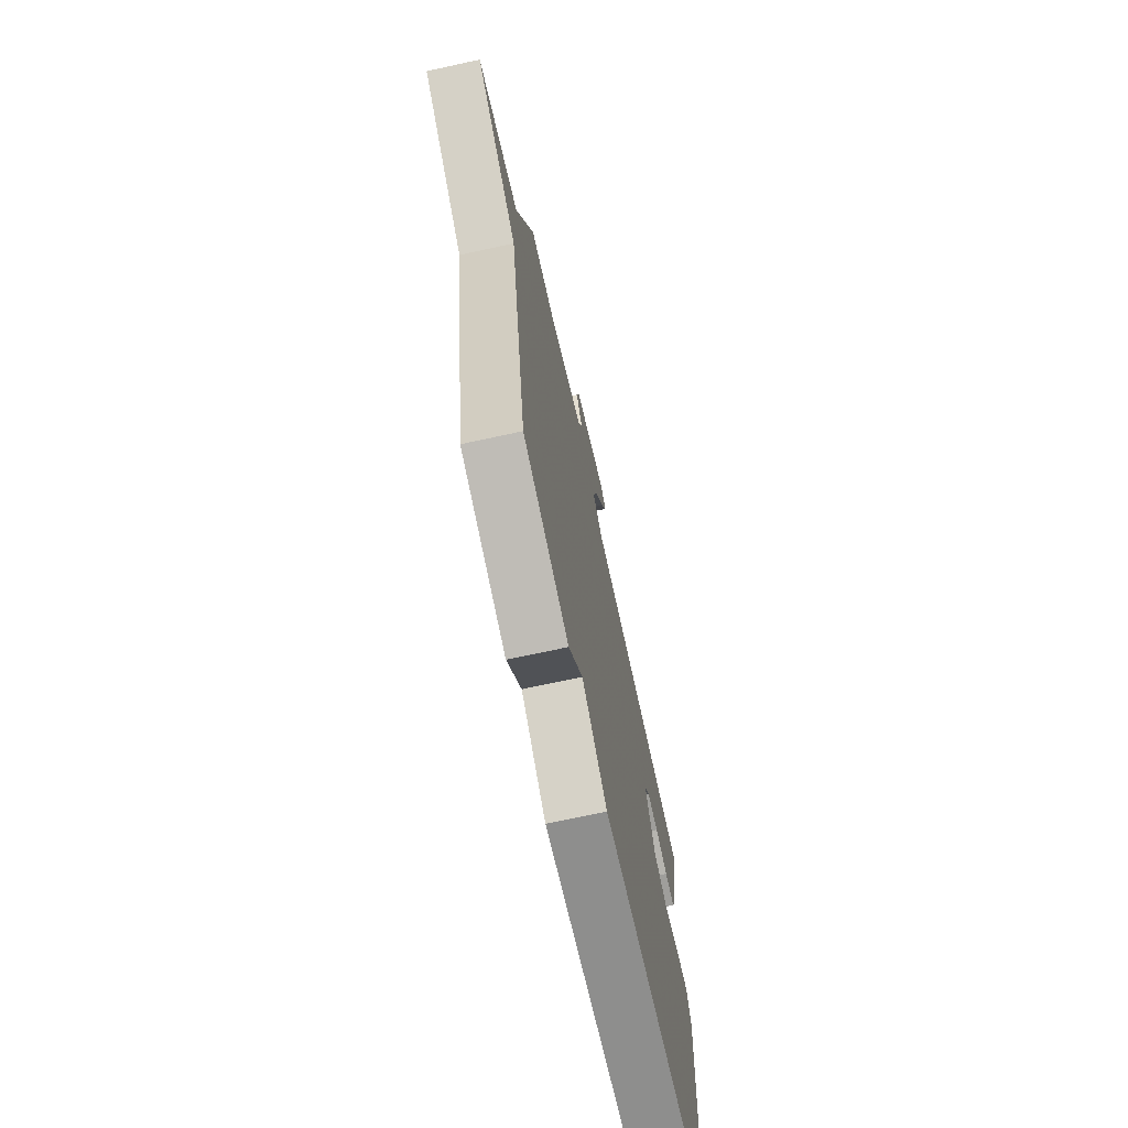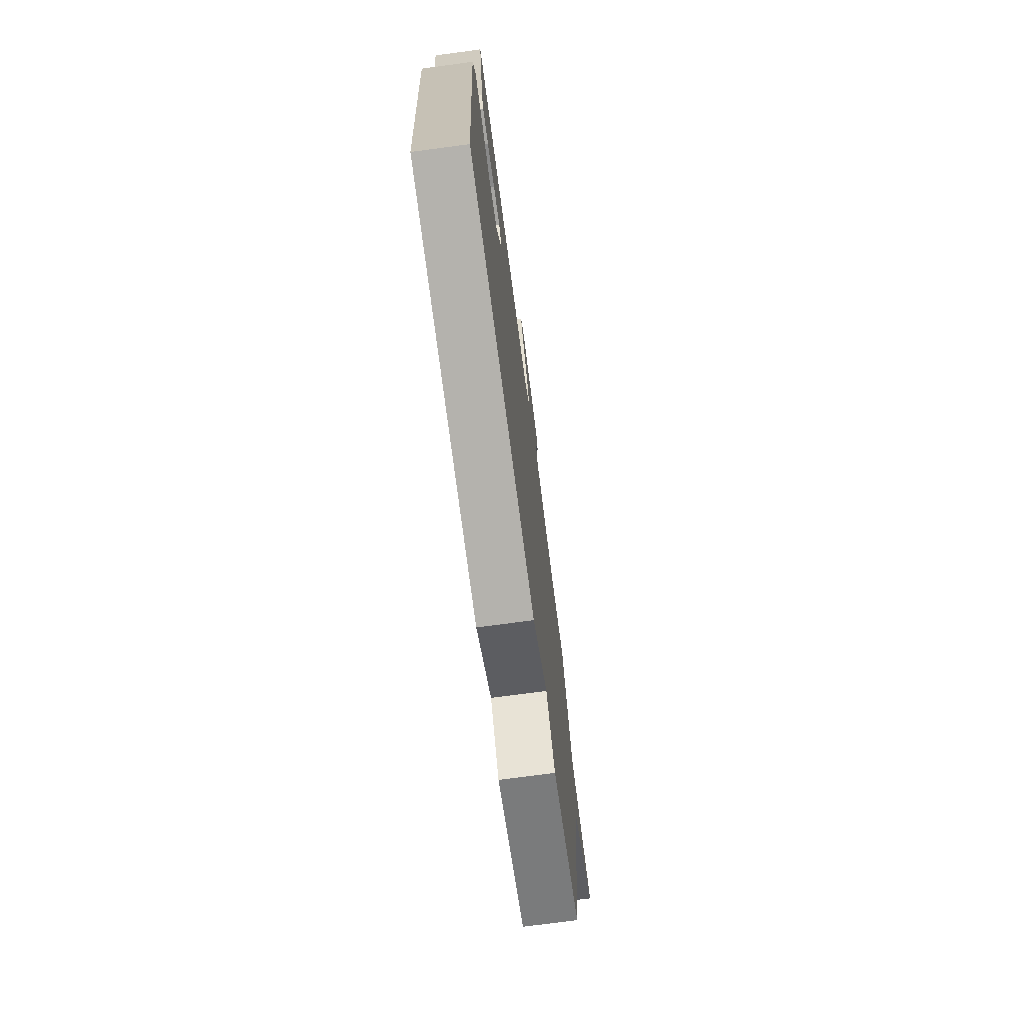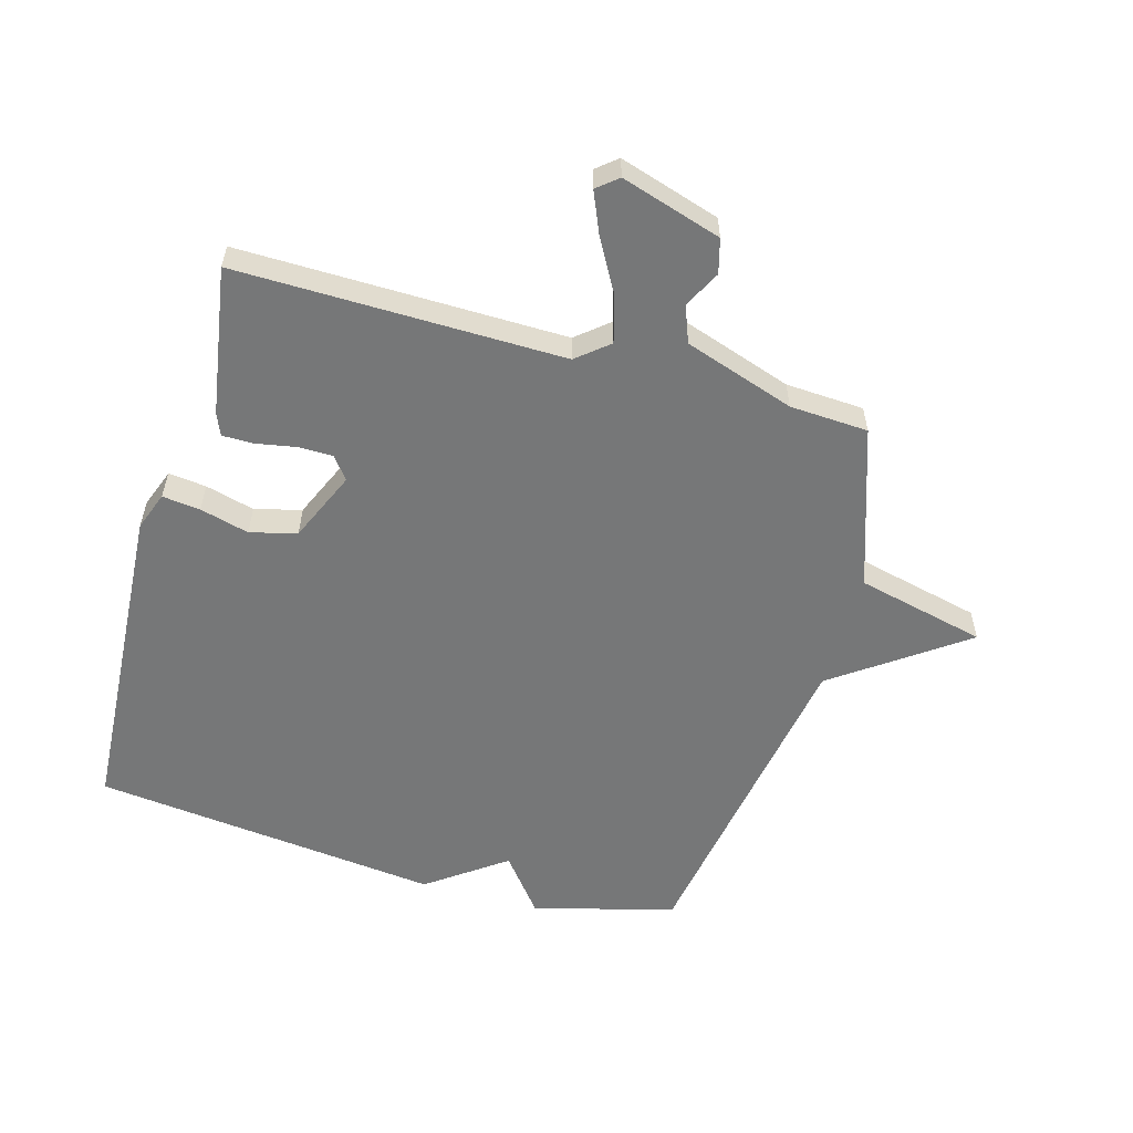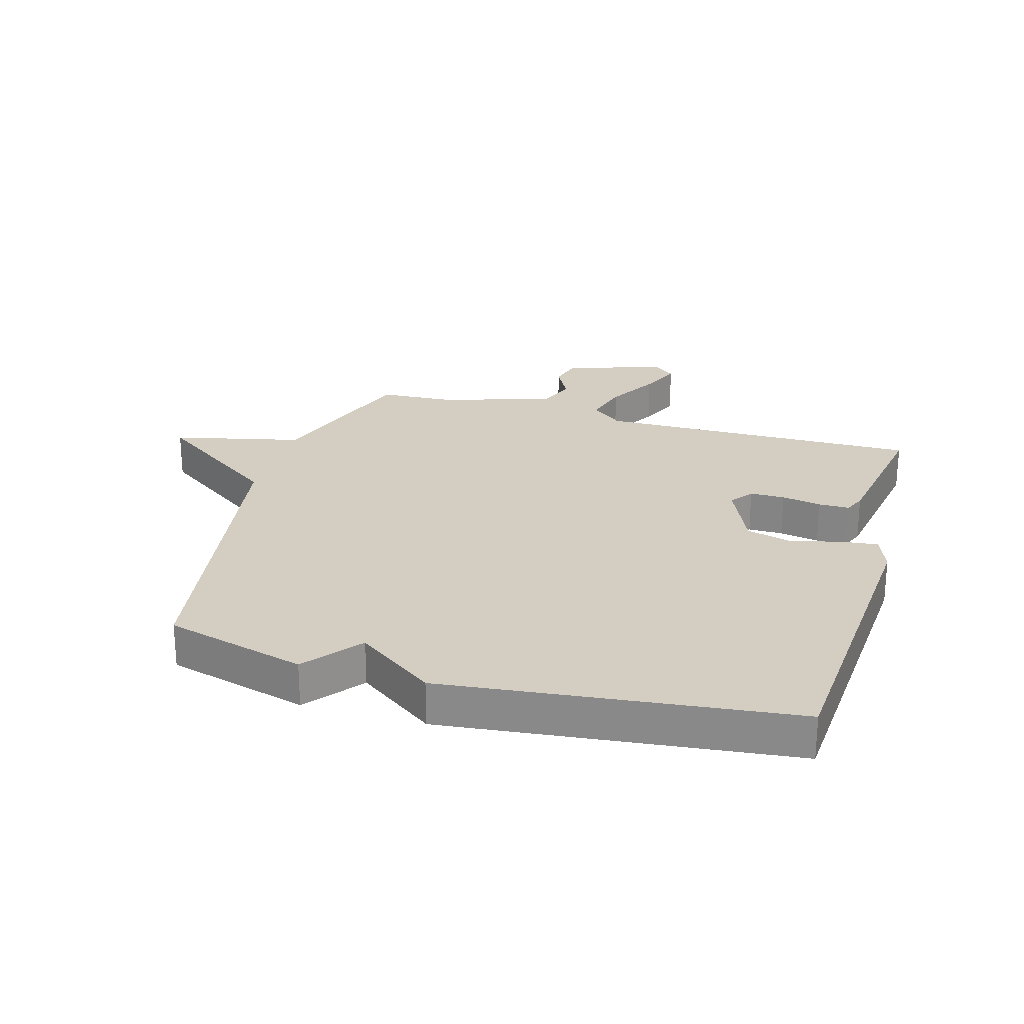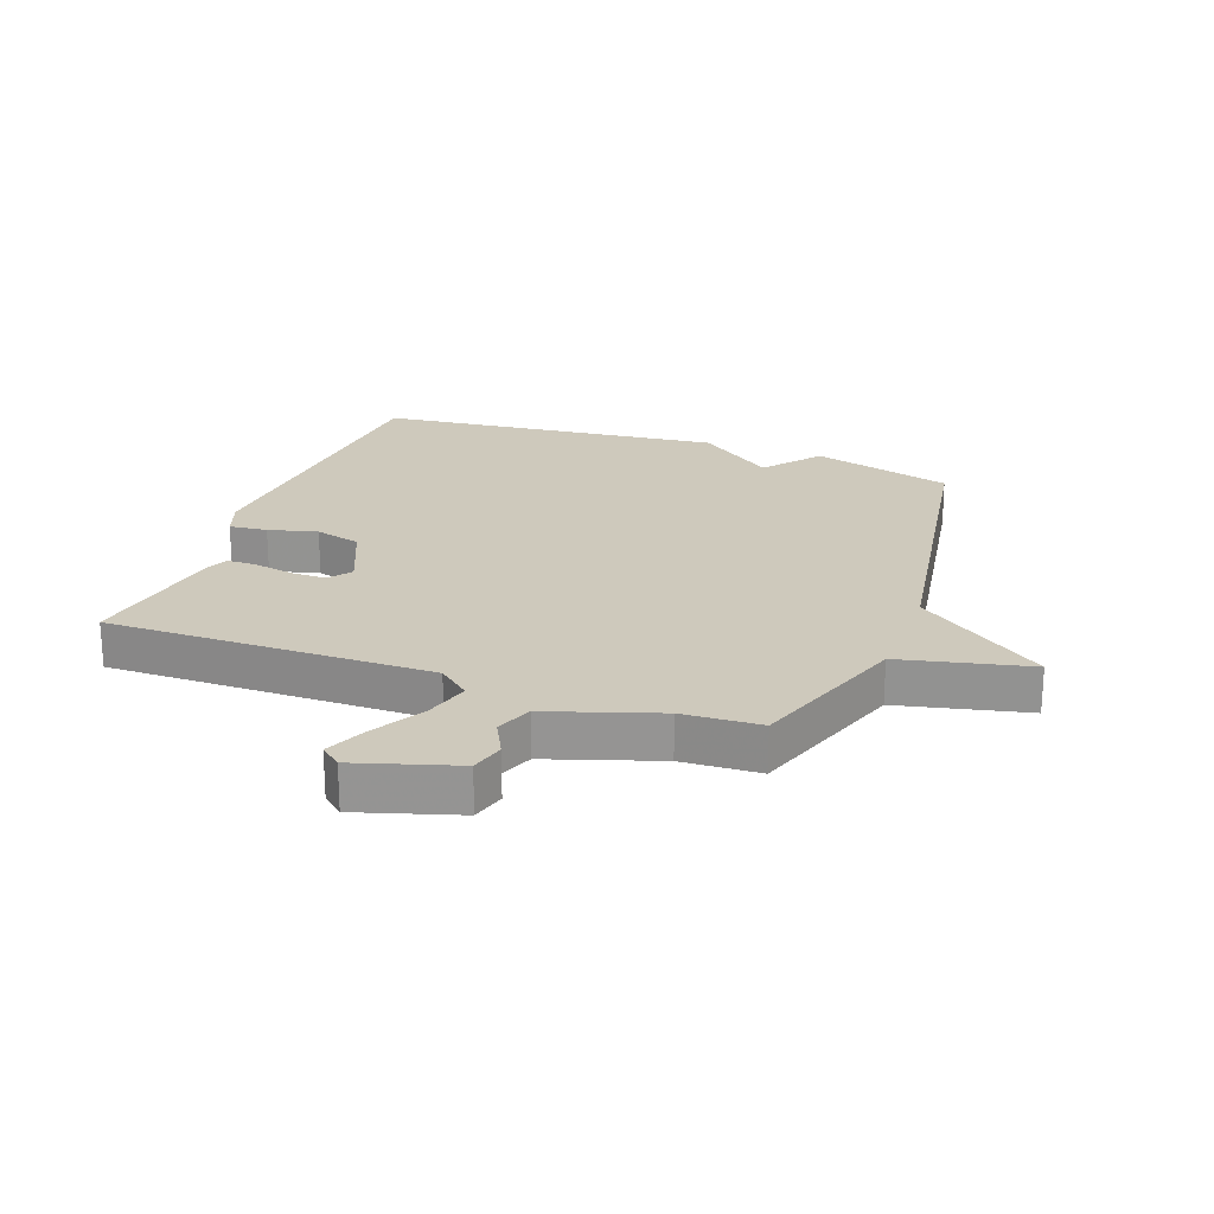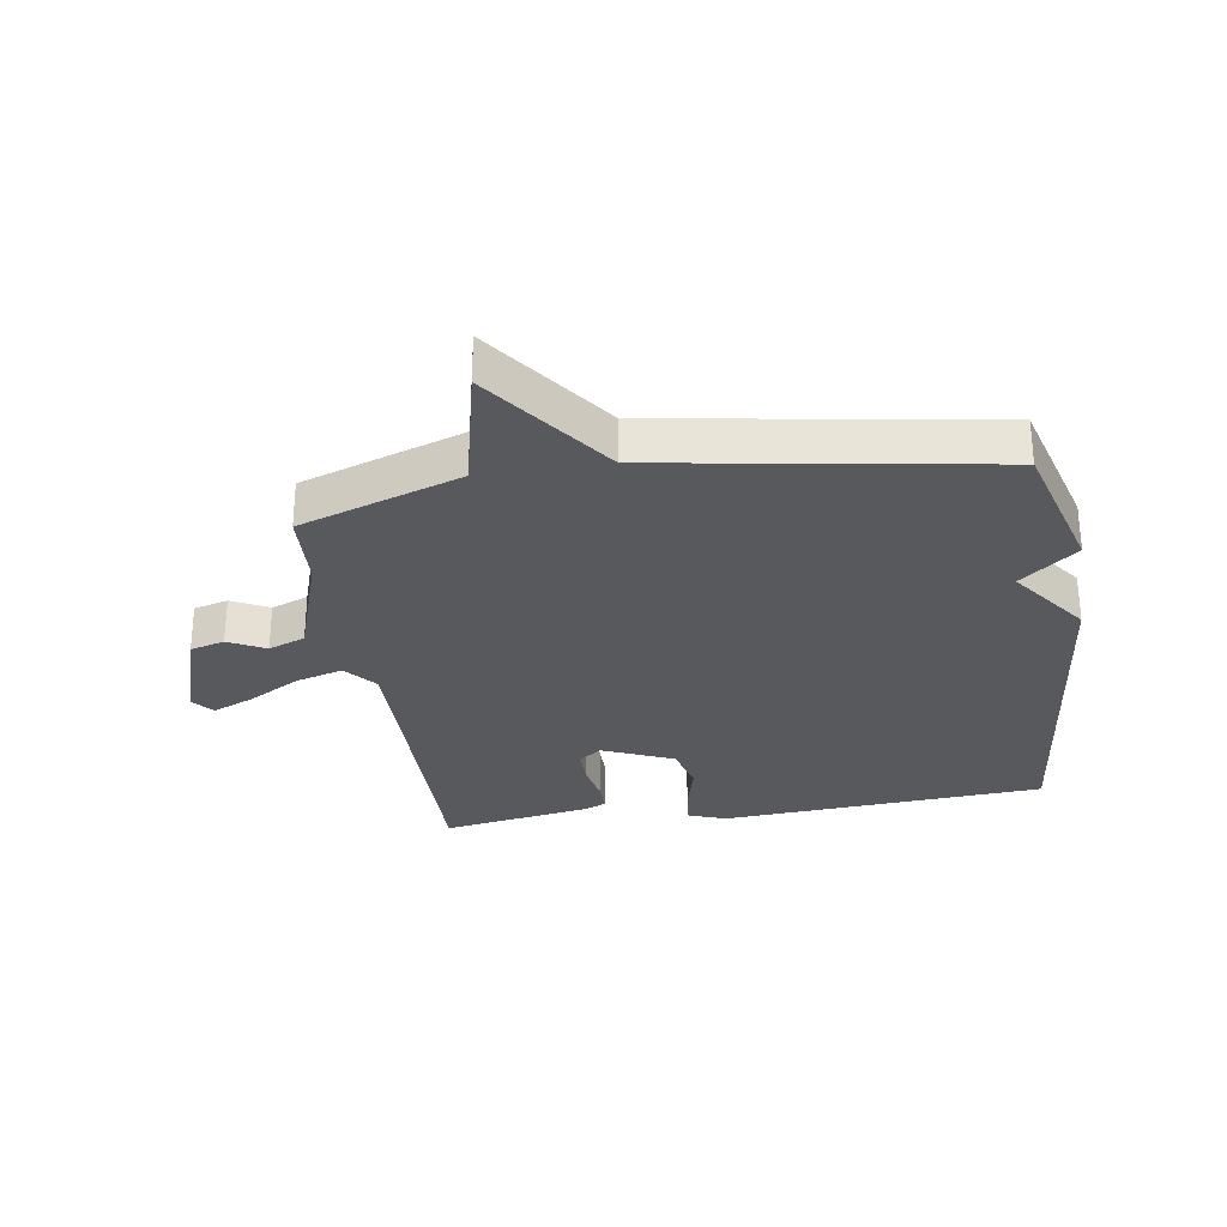
<metadata>
{"format":"obj","ext":"obj","renderer":"f3d","projection":"perspective","resolution":1024,"background":"white","views":[{"elev":-70.8,"azim":102.3,"up":"+Z"},{"elev":-73.3,"azim":-82.4,"up":"+Z"},{"elev":-57.0,"azim":-15.9,"up":"+Y"},{"elev":25.0,"azim":-163.9,"up":"+Y"},{"elev":22.5,"azim":20.3,"up":"+Y"},{"elev":-29.4,"azim":99.0,"up":"+Y"}]}
</metadata>
<code>
v -0.5 0.07 -0.5
v -0.535 0.07 0.028
v -0.512 0.07 0.09
v -0.45 0.07 0.083
v -0.37 0.07 0.062
v -0.294 0.07 0.082
v -0.244 0.07 0.197
v -0.272 0.07 0.234
v -0.329 0.07 0.234
v -0.394 0.07 0.222
v -0.445 0.07 0.222
v -0.46 0.07 0.258
v -0.5 0.07 0.5
v 0.033 0.07 0.494
v 0.085 0.07 0.537
v 0.064 0.07 0.613
v 0.016 0.07 0.698
v -0.013 0.07 0.766
v 0.021 0.07 0.794
v 0.185 0.07 0.743
v 0.2 0.07 0.687
v 0.169 0.07 0.627
v 0.192 0.07 0.567
v 0.372 0.07 0.507
v 0.5 0.07 0.5
v 0.589 0.07 0.237
v 0.8 0.07 0.188
v 0.589 0.07 0.037
v 0.5 0.07 -0.5
v 0.269 0.07 -0.563
v 0.196 0.07 -0.471
v 0.069 0.07 -0.563
v -0.5 0 -0.5
v -0.535 0 0.028
v -0.512 0 0.09
v -0.45 0 0.083
v -0.37 0 0.062
v -0.294 0 0.082
v -0.244 0 0.197
v -0.272 0 0.234
v -0.329 0 0.234
v -0.394 0 0.222
v -0.445 0 0.222
v -0.46 0 0.258
v -0.5 0 0.5
v 0.033 0 0.494
v 0.085 0 0.537
v 0.064 0 0.613
v 0.016 0 0.698
v -0.013 0 0.766
v 0.021 0 0.794
v 0.185 0 0.743
v 0.2 0 0.687
v 0.169 0 0.627
v 0.192 0 0.567
v 0.372 0 0.507
v 0.5 0 0.5
v 0.589 0 0.237
v 0.8 0 0.188
v 0.589 0 0.037
v 0.5 0 -0.5
v 0.269 0 -0.563
v 0.196 0 -0.471
v 0.069 0 -0.563
f 3 4 5
f 2 3 5
f 1 2 5
f 32 1 5
f 31 32 5
f 28 29 30 31
f 28 31 5 6
f 28 6 7
f 27 28 7
f 26 27 7
f 26 7 8
f 25 26 8
f 24 25 8
f 23 24 8 9
f 20 21 22
f 19 20 22
f 18 19 22
f 17 18 22
f 16 17 22
f 15 16 22 23
f 14 15 23
f 12 13 14
f 11 12 14
f 10 11 14
f 9 10 14
f 9 14 23
f 37 36 35
f 37 35 34
f 37 34 33
f 37 33 64
f 37 64 63
f 63 62 61 60
f 38 37 63 60
f 39 38 60
f 39 60 59
f 39 59 58
f 40 39 58
f 40 58 57
f 40 57 56
f 41 40 56 55
f 54 53 52
f 54 52 51
f 54 51 50
f 54 50 49
f 54 49 48
f 55 54 48 47
f 55 47 46
f 46 45 44
f 46 44 43
f 46 43 42
f 46 42 41
f 55 46 41
f 1 33 34 2
f 2 34 35 3
f 3 35 36 4
f 4 36 37 5
f 5 37 38 6
f 6 38 39 7
f 7 39 40 8
f 8 40 41 9
f 9 41 42 10
f 10 42 43 11
f 11 43 44 12
f 12 44 45 13
f 13 45 46 14
f 14 46 47 15
f 15 47 48 16
f 16 48 49 17
f 17 49 50 18
f 18 50 51 19
f 19 51 52 20
f 20 52 53 21
f 21 53 54 22
f 22 54 55 23
f 23 55 56 24
f 24 56 57 25
f 25 57 58 26
f 26 58 59 27
f 27 59 60 28
f 28 60 61 29
f 29 61 62 30
f 30 62 63 31
f 31 63 64 32
f 32 64 33 1

</code>
